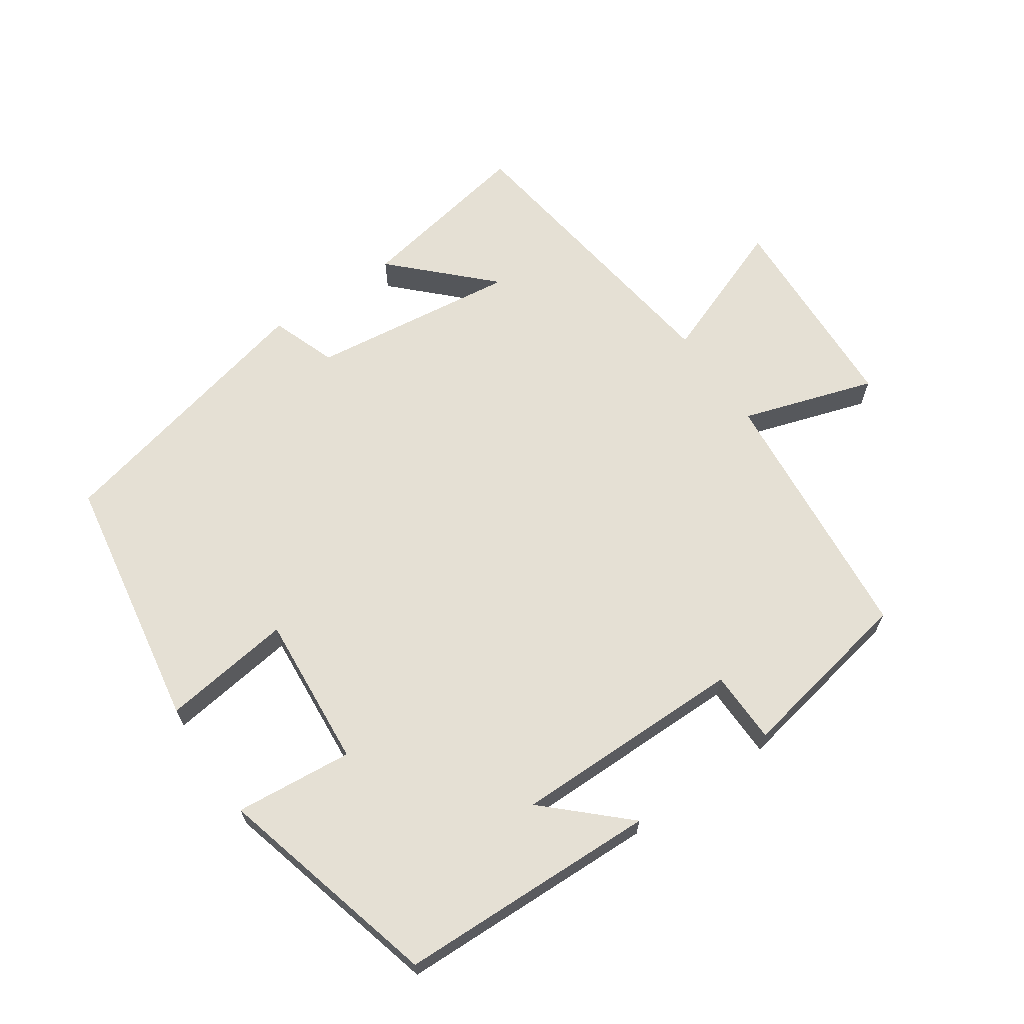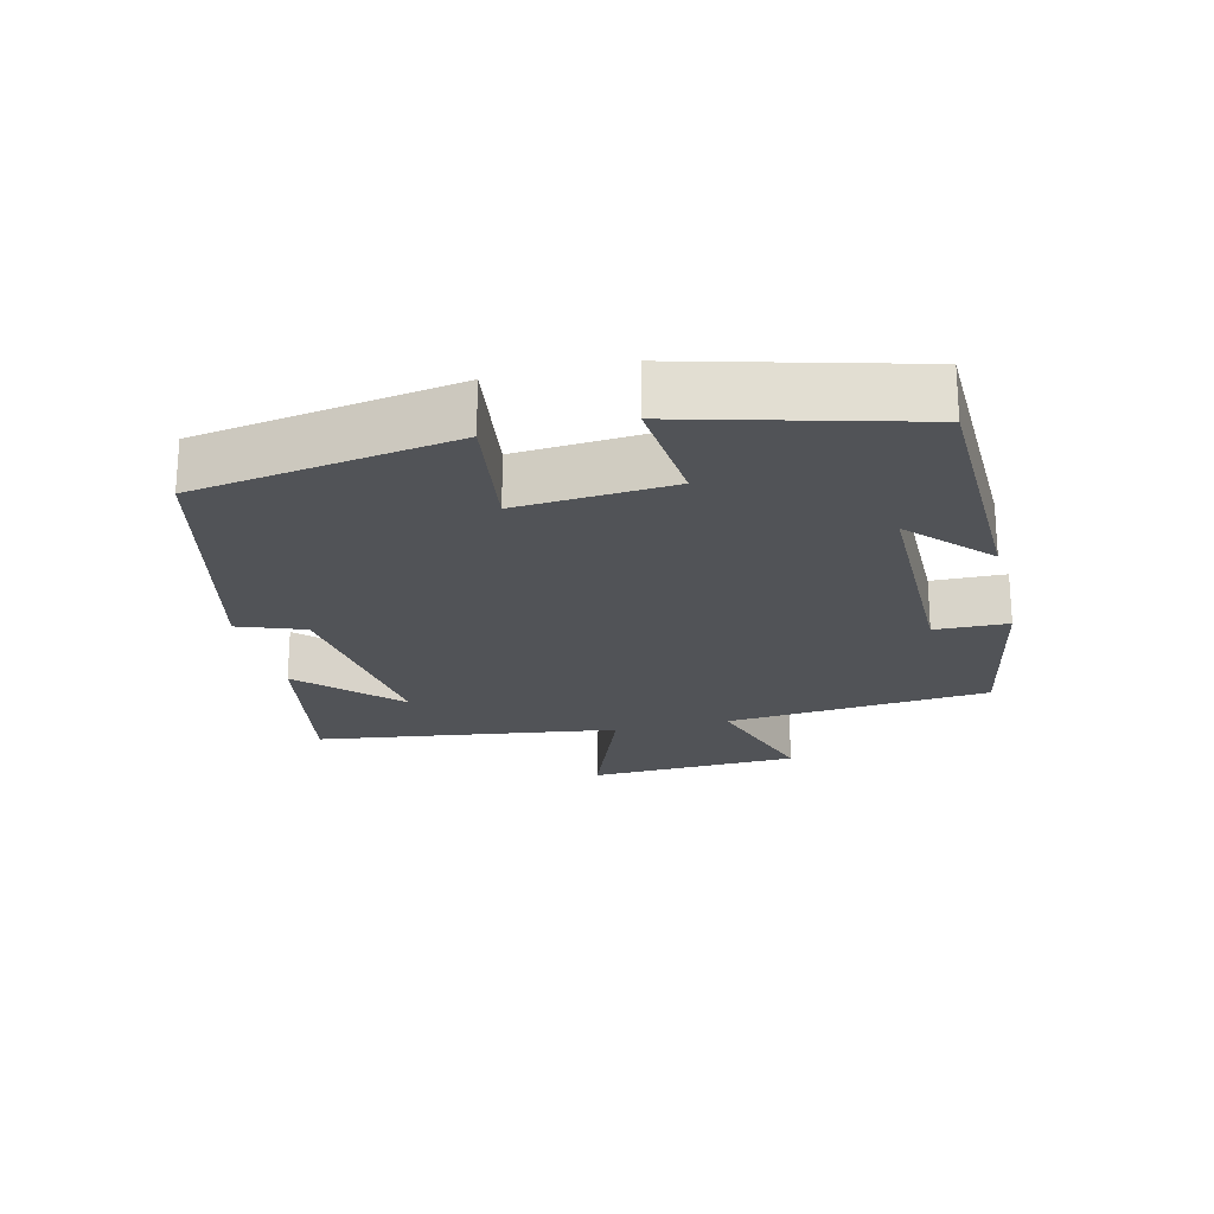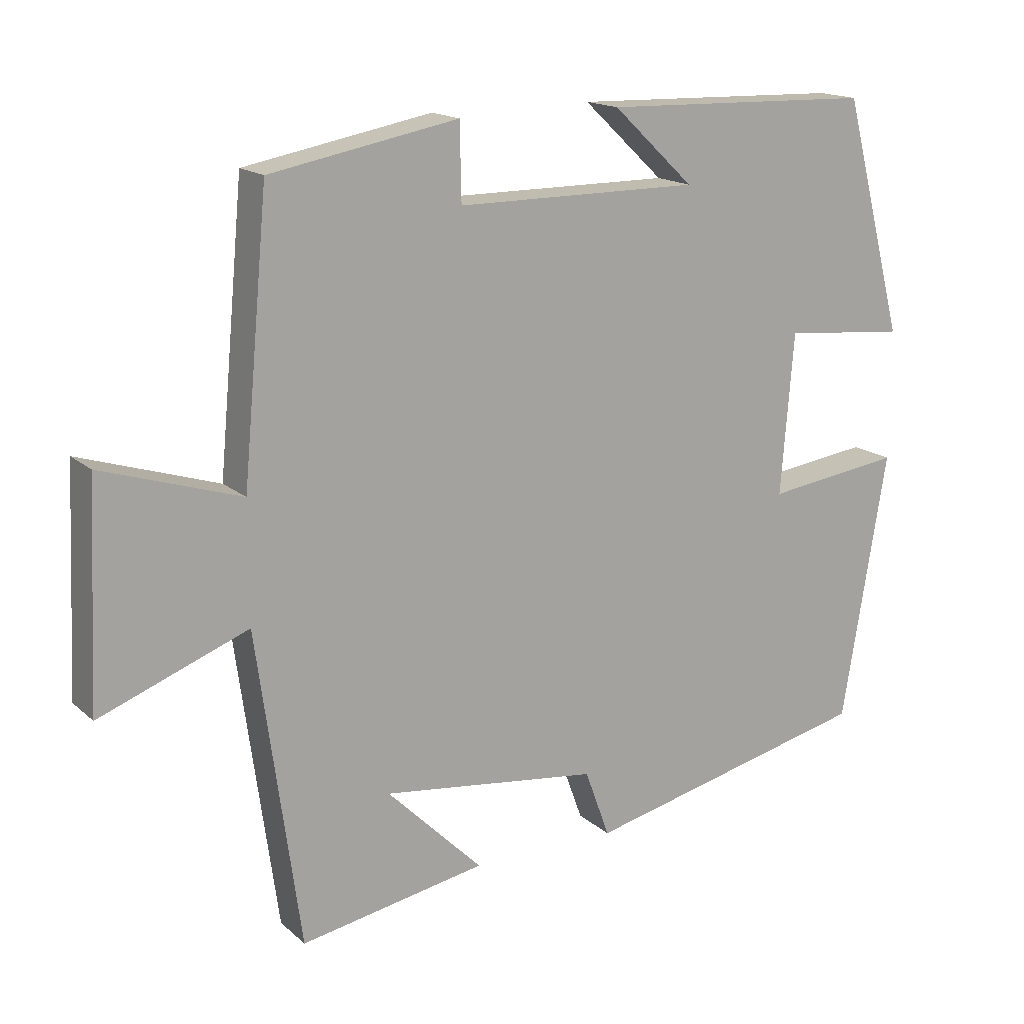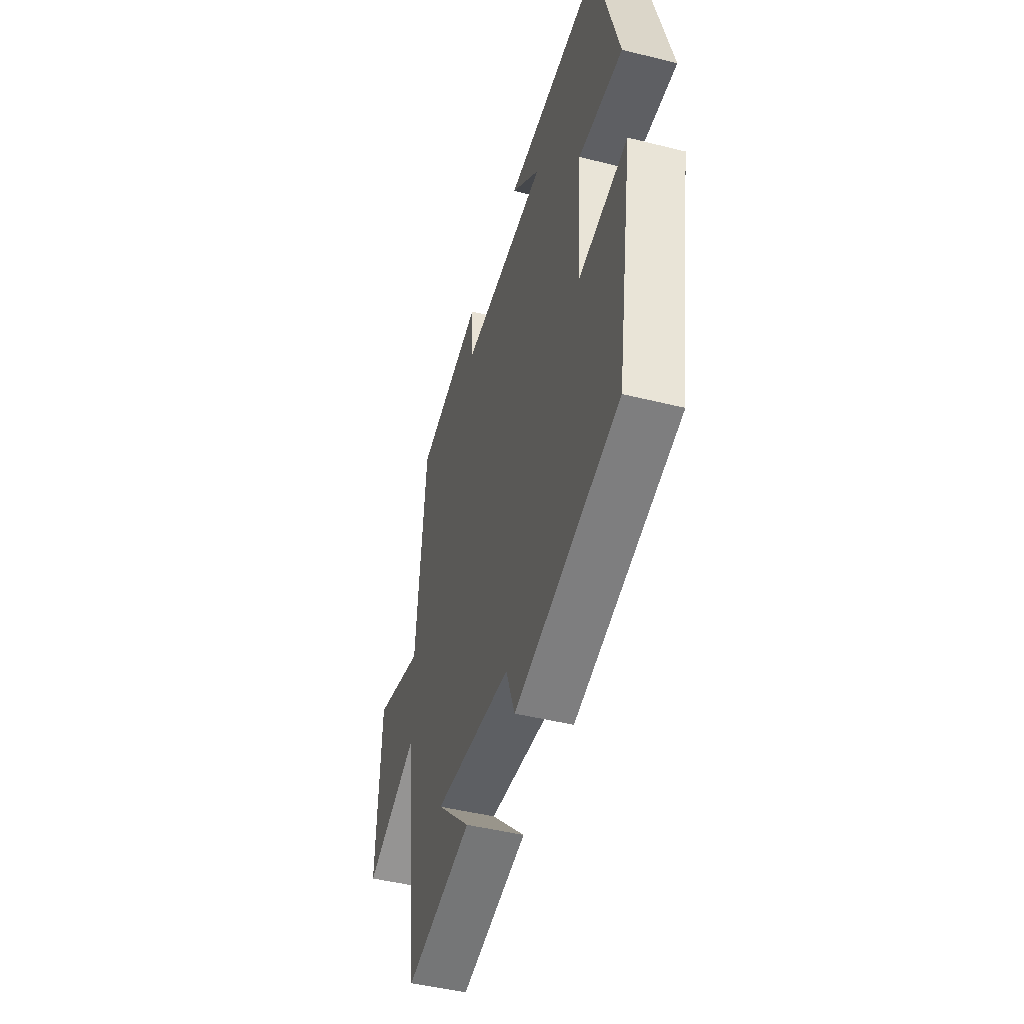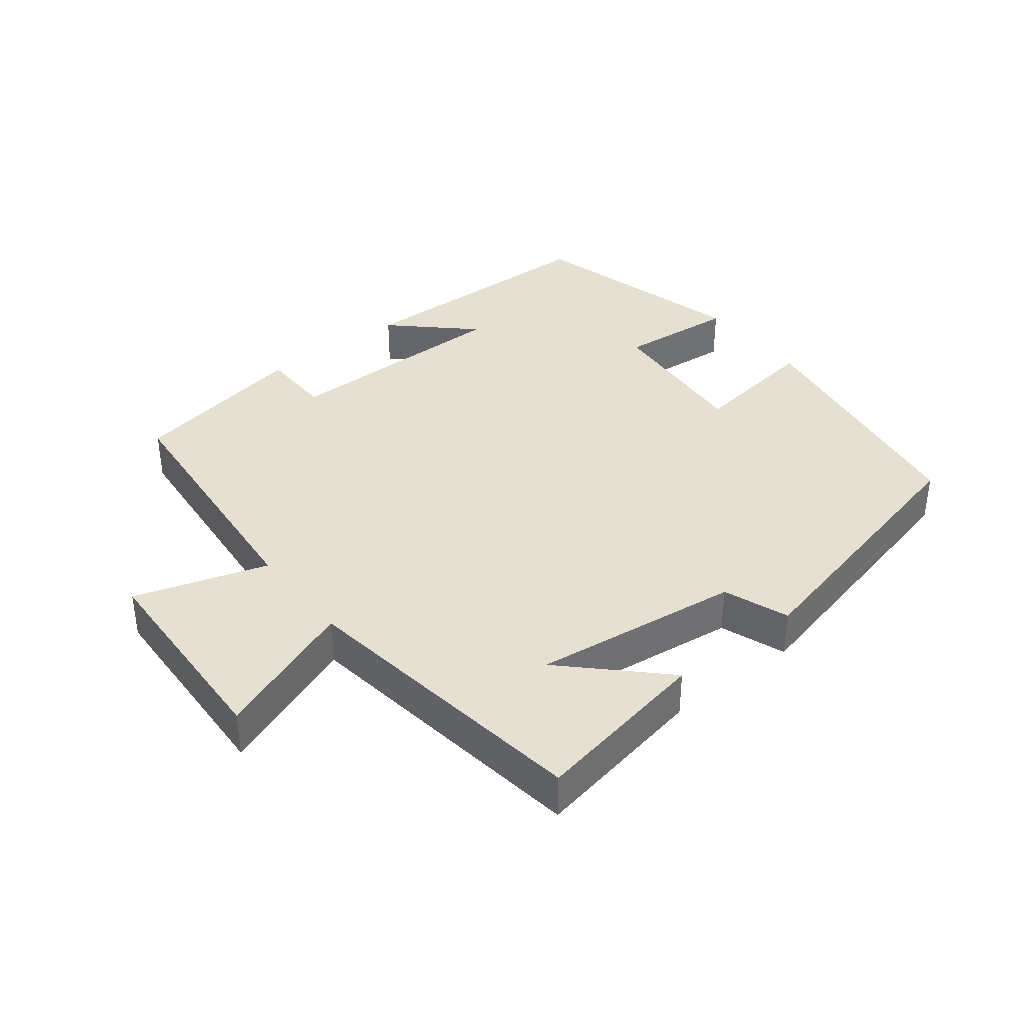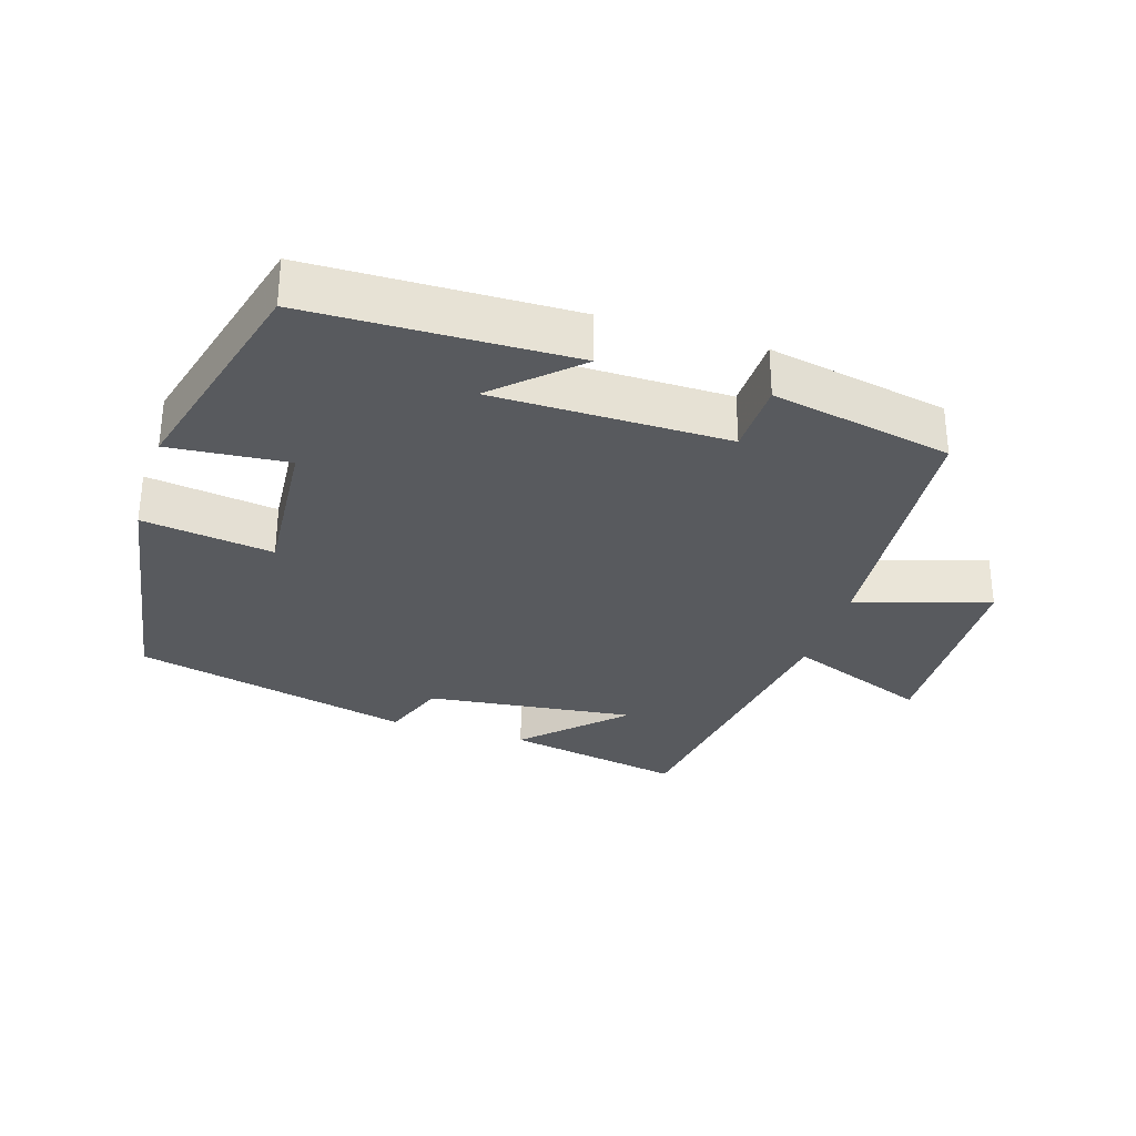
<metadata>
{"format":"obj","ext":"obj","renderer":"f3d","projection":"perspective","resolution":1024,"background":"white","views":[{"elev":65.6,"azim":-34.4,"up":"+Y"},{"elev":-21.8,"azim":-76.5,"up":"+Y"},{"elev":16.3,"azim":149.1,"up":"+Z"},{"elev":-46.5,"azim":-105.9,"up":"+Z"},{"elev":37.6,"azim":141.8,"up":"+Y"},{"elev":-31.0,"azim":-17.7,"up":"+Y"}]}
</metadata>
<code>
v 0.464 0.07 0.45
v 0.5 0.07 0.063
v 0.695 0.07 0.125
v 0.709 0.07 -0.185
v 0.5 0.07 -0.105
v 0.439 0.07 -0.548
v 0.177 0.07 -0.5
v 0.312 0.07 -0.366
v 0.006 0.07 -0.404
v -0.029 0.07 -0.5
v -0.437 0.07 -0.404
v -0.5 0.07 -0.025
v -0.309 0.07 -0.051
v -0.327 0.07 0.175
v -0.5 0.07 0.159
v -0.413 0.07 0.49
v -0.03 0.07 0.5
v -0.144 0.07 0.393
v 0.198 0.07 0.393
v 0.2 0.07 0.5
v 0.464 0 0.45
v 0.5 0 0.063
v 0.695 0 0.125
v 0.709 0 -0.185
v 0.5 0 -0.105
v 0.439 0 -0.548
v 0.177 0 -0.5
v 0.312 0 -0.366
v 0.006 0 -0.404
v -0.029 0 -0.5
v -0.437 0 -0.404
v -0.5 0 -0.025
v -0.309 0 -0.051
v -0.327 0 0.175
v -0.5 0 0.159
v -0.413 0 0.49
v -0.03 0 0.5
v -0.144 0 0.393
v 0.198 0 0.393
v 0.2 0 0.5
f 19 20 1 2
f 18 19 2
f 15 16 17 18
f 14 15 18
f 13 14 18 2
f 11 12 13
f 10 11 13
f 9 10 13
f 8 9 13 2
f 6 7 8
f 5 6 8 2
f 2 3 4 5
f 22 21 40 39
f 22 39 38
f 38 37 36 35
f 38 35 34
f 22 38 34 33
f 33 32 31
f 33 31 30
f 33 30 29
f 22 33 29 28
f 28 27 26
f 22 28 26 25
f 25 24 23 22
f 1 21 22 2
f 2 22 23 3
f 3 23 24 4
f 4 24 25 5
f 5 25 26 6
f 6 26 27 7
f 7 27 28 8
f 8 28 29 9
f 9 29 30 10
f 10 30 31 11
f 11 31 32 12
f 12 32 33 13
f 13 33 34 14
f 14 34 35 15
f 15 35 36 16
f 16 36 37 17
f 17 37 38 18
f 18 38 39 19
f 19 39 40 20
f 20 40 21 1

</code>
